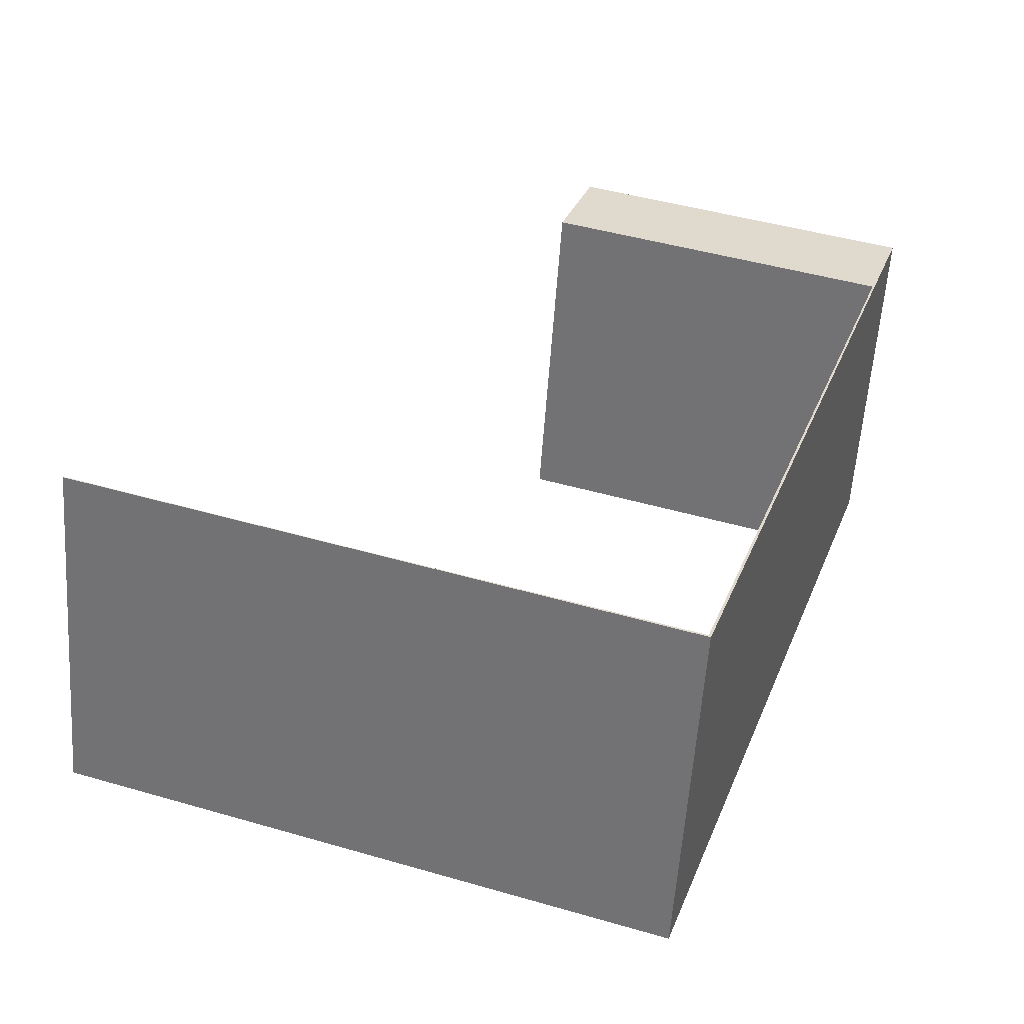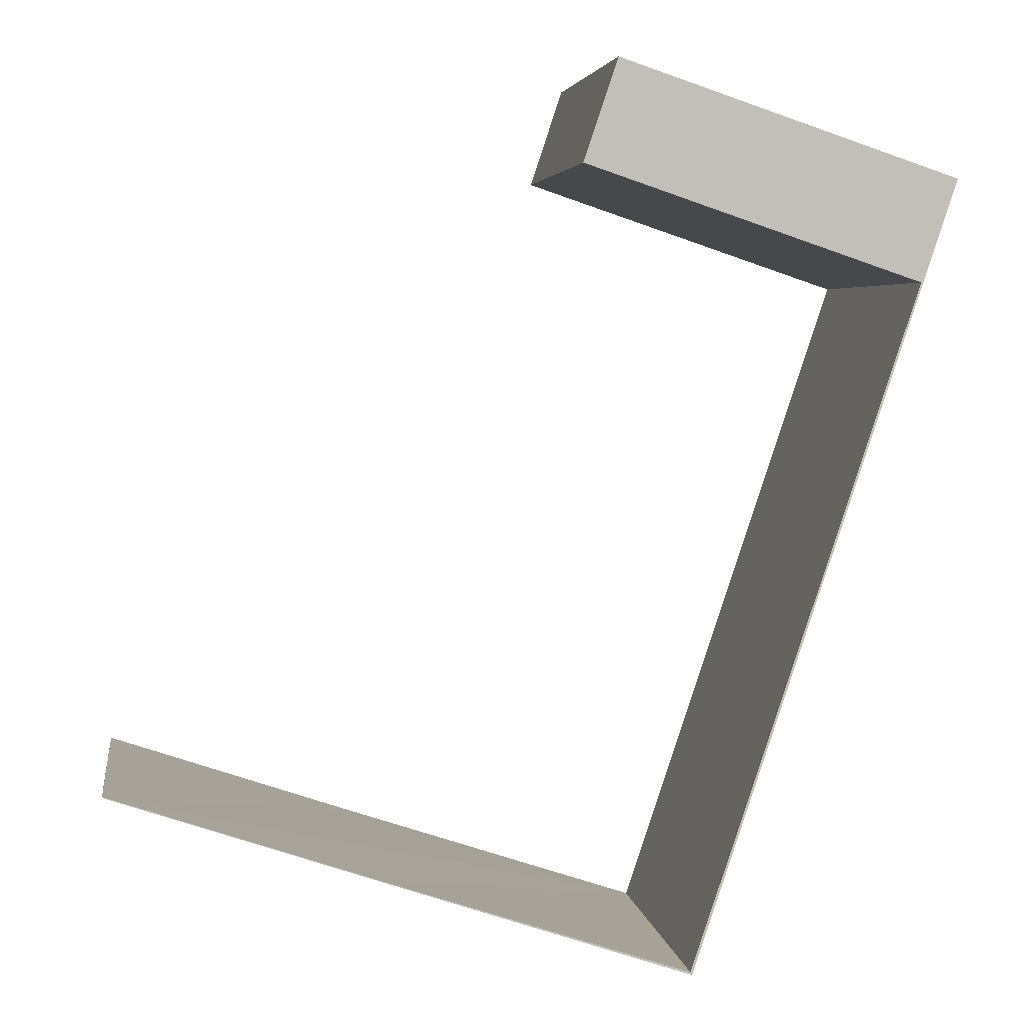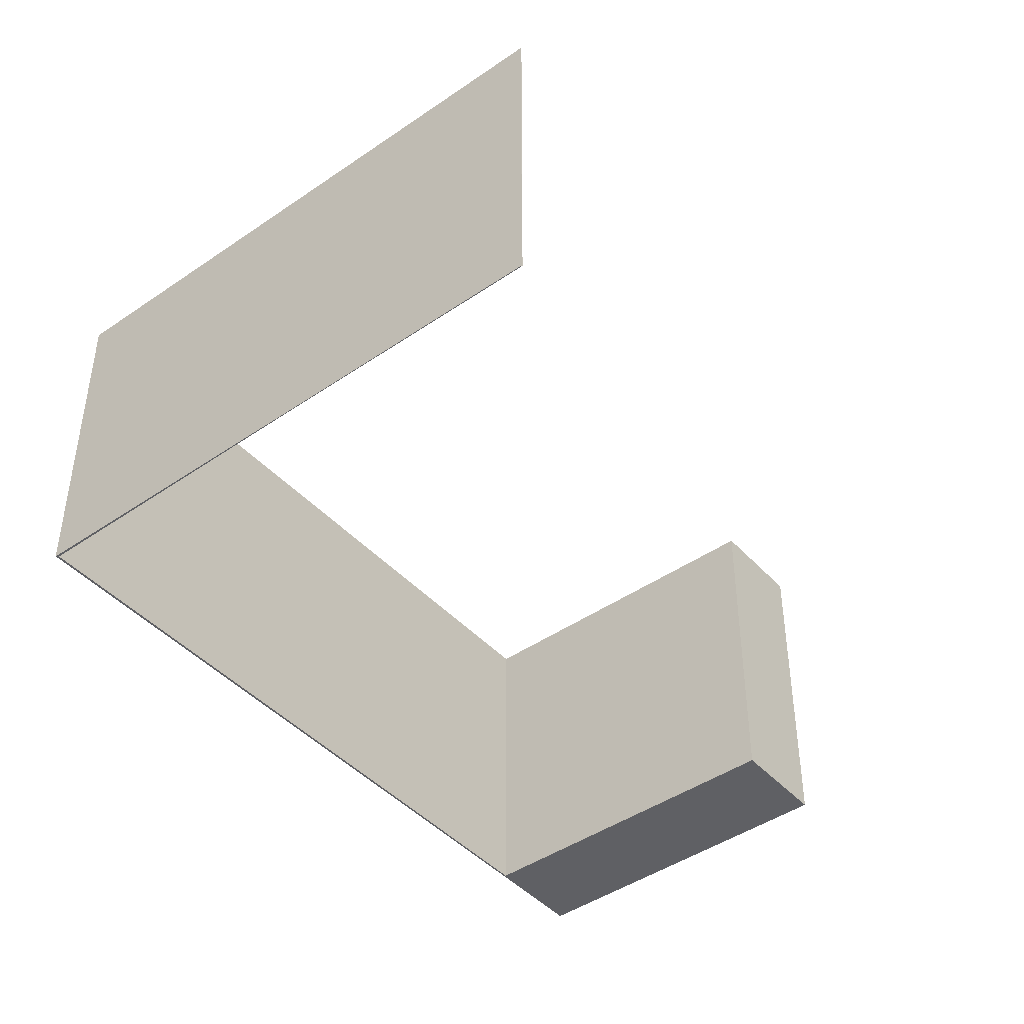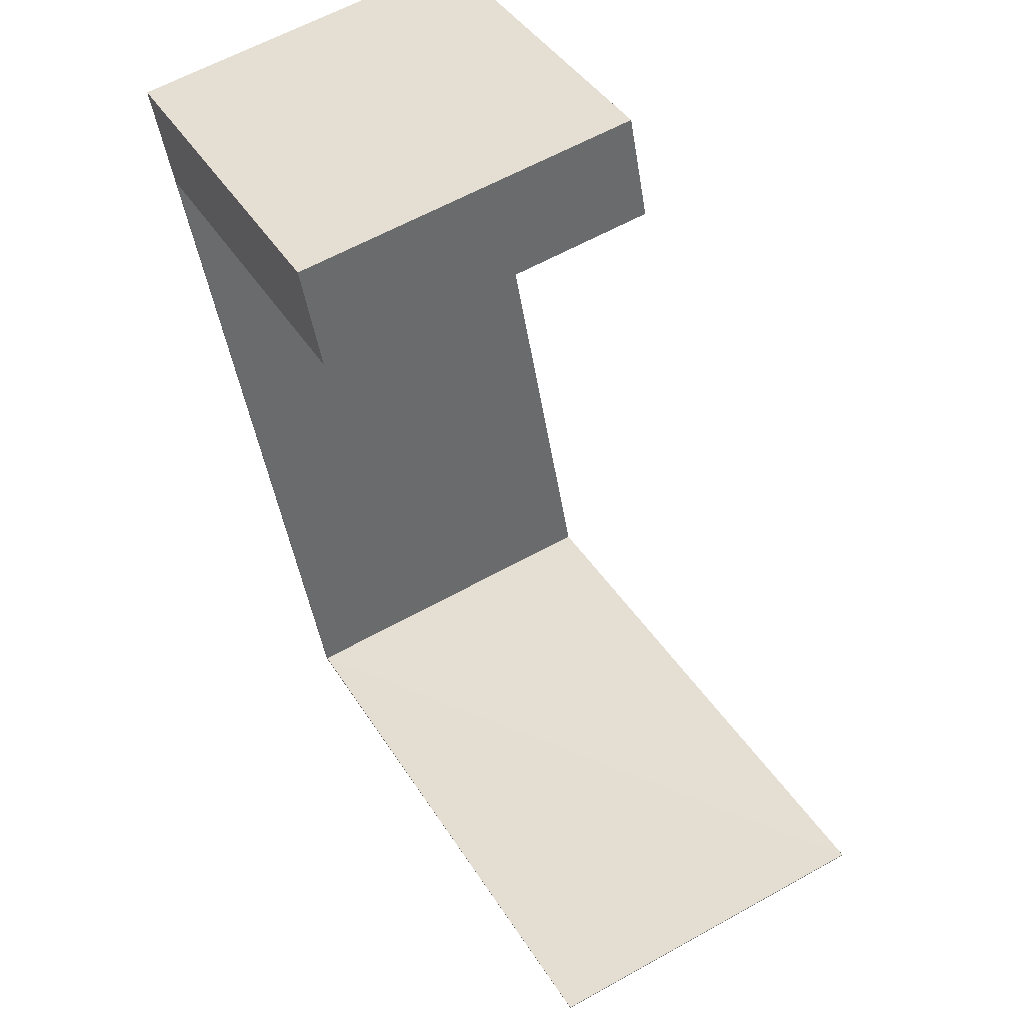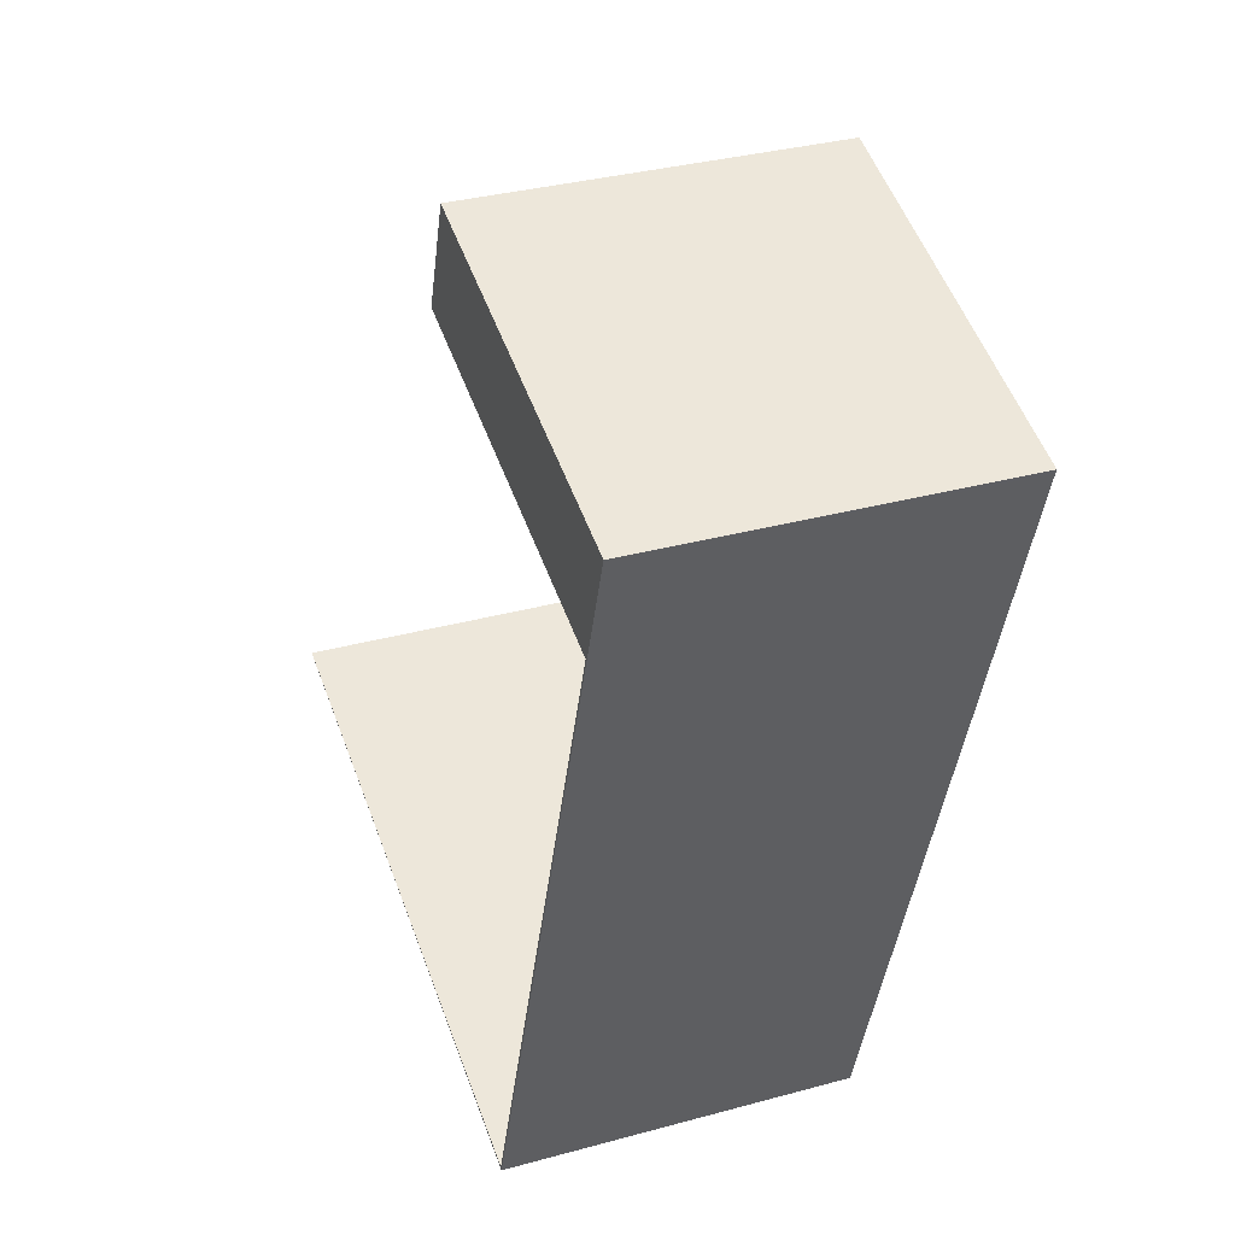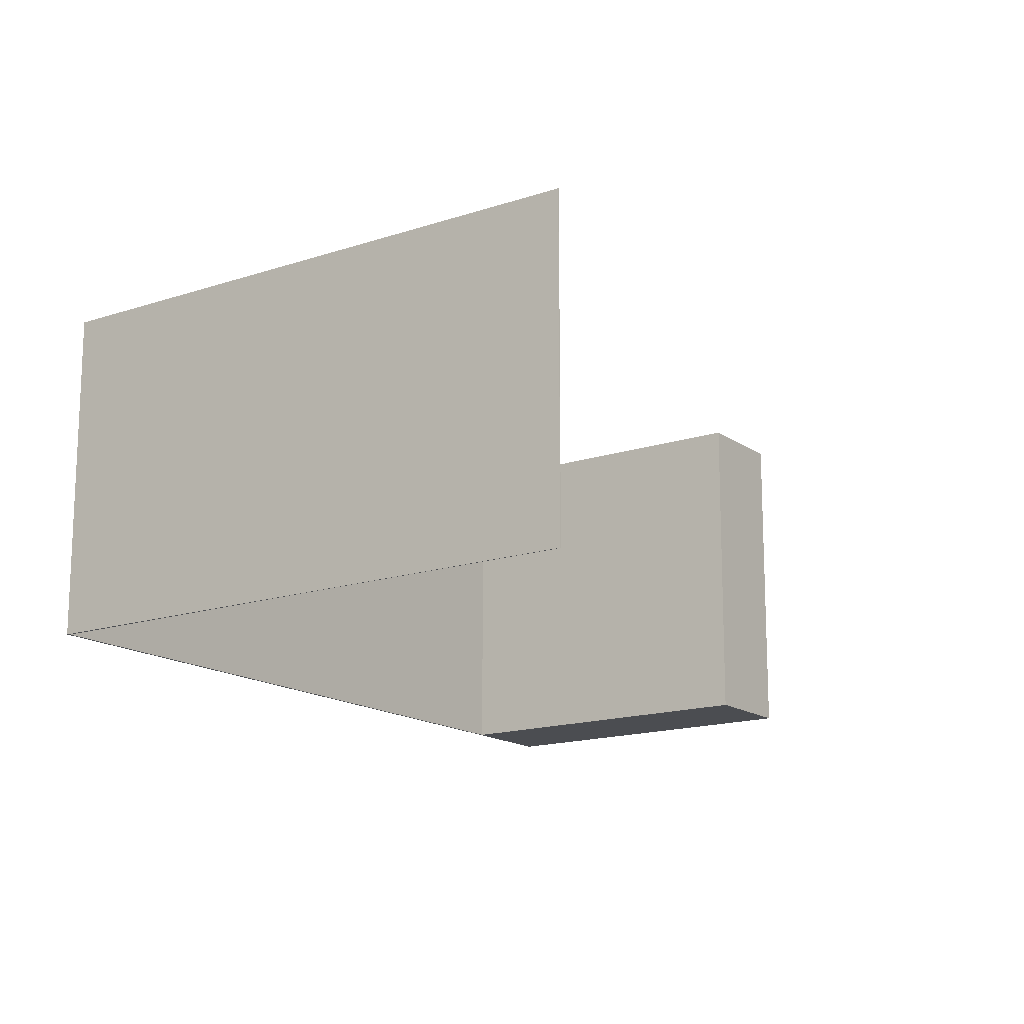
<metadata>
{"format":"obj","ext":"obj","renderer":"f3d","projection":"perspective","resolution":1024,"background":"white","views":[{"elev":-57.8,"azim":-4.0,"up":"+Z"},{"elev":4.2,"azim":-8.1,"up":"+Z"},{"elev":-44.2,"azim":-122.5,"up":"+Y"},{"elev":60.4,"azim":-119.8,"up":"+Z"},{"elev":32.8,"azim":69.1,"up":"+Z"},{"elev":-15.7,"azim":-126.4,"up":"+Y"}]}
</metadata>
<code>
v  0 6.757 4.137e-16
v  0.005 6.757 0.016
v  11.44 6.757 -3.855
v  5.247 6.757 -1.753
v  11.41 6.757 -3.796
v  16.64 6.757 11.71
v  15.95 6.757 9.773
v  9.228 6.757 12.04
v  9.907 6.757 14.05
v  16.64 6.757 11.8
v  16.66 6.757 11.8
v  9.228 -7.369e-16 12.04
v  9.907 -8.604e-16 14.05
v  0 0 0
v  0.005 -9.797e-19 0.016
v  11.41 2.324e-16 -3.796
v  15.95 -5.984e-16 9.773
v  16.64 -7.228e-16 11.8
v  16.66 -7.223e-16 11.8
v  11.44 2.361e-16 -3.855
v  5.247 1.073e-16 -1.753
v  16.64 -7.172e-16 11.71
g defaultobject
f 1 2 3
f 4 3 2
f 5 3 4
f 6 3 5
f 7 6 5
f 8 9 7
f 10 7 9
f 6 7 10
f 11 6 10
f 12 9 8
f 9 12 13
f 14 2 1
f 2 14 15
f 16 7 5
f 7 16 17
f 13 10 9
f 10 13 18
f 10 18 11
f 11 18 19
f 20 1 3
f 1 20 14
f 15 4 2
f 4 15 5
f 5 15 21
f 5 21 16
f 17 8 7
f 8 17 12
f 19 6 11
f 6 19 3
f 3 19 20
f 20 19 22
f 22 16 20
f 16 22 17
f 17 22 12
f 12 22 19
f 12 19 18
f 12 18 13
f 20 21 14
f 21 20 16
f 14 21 15

</code>
